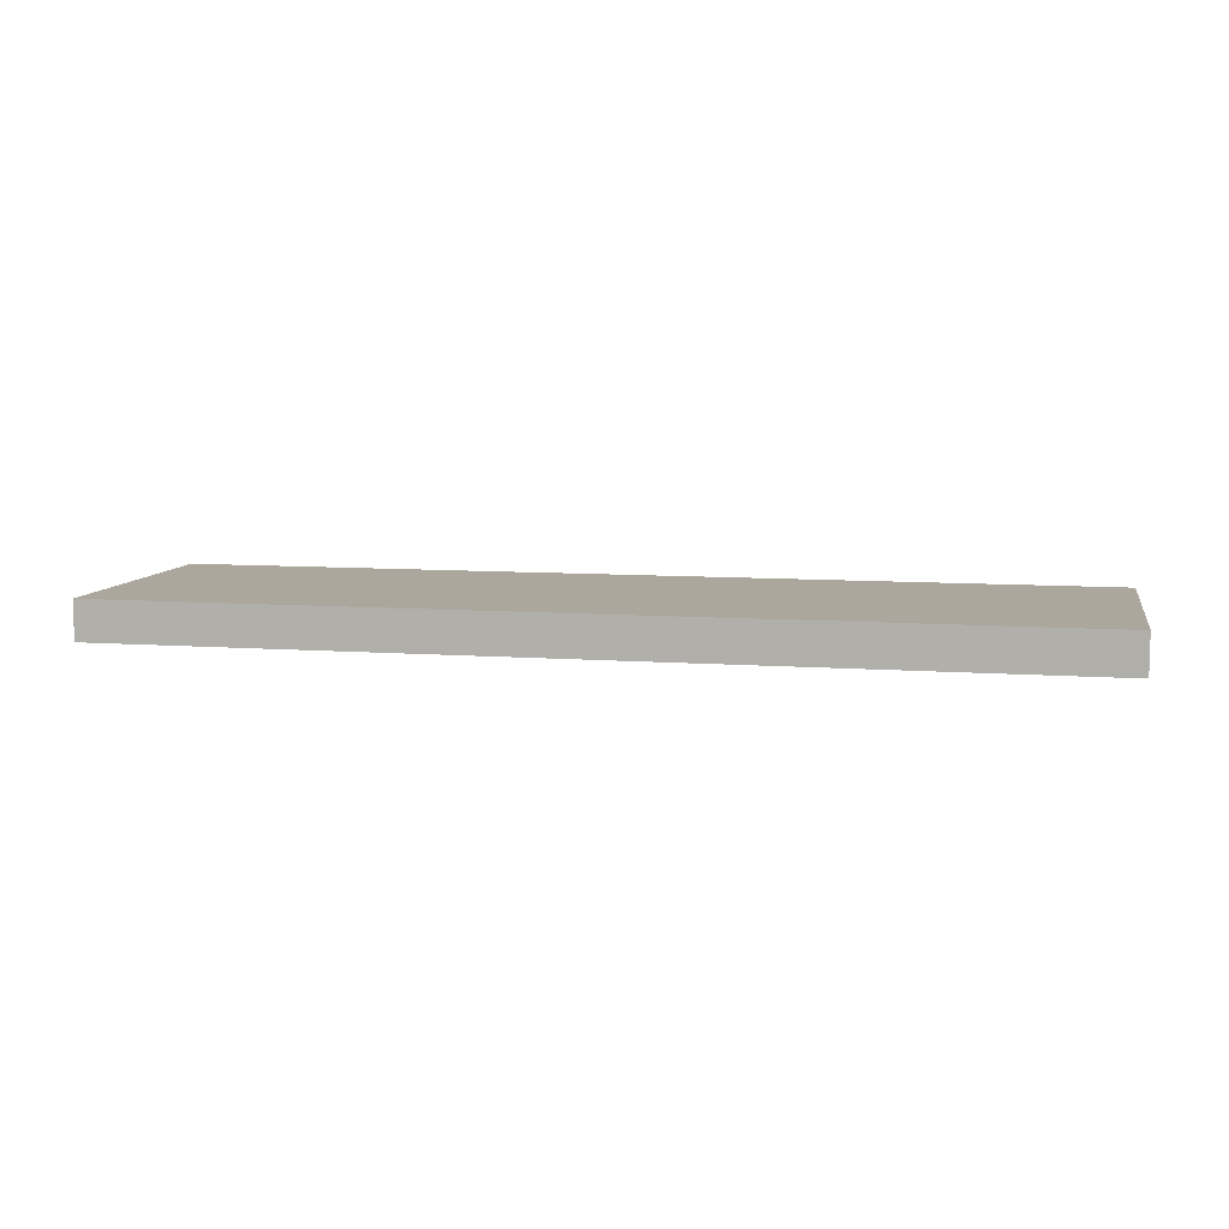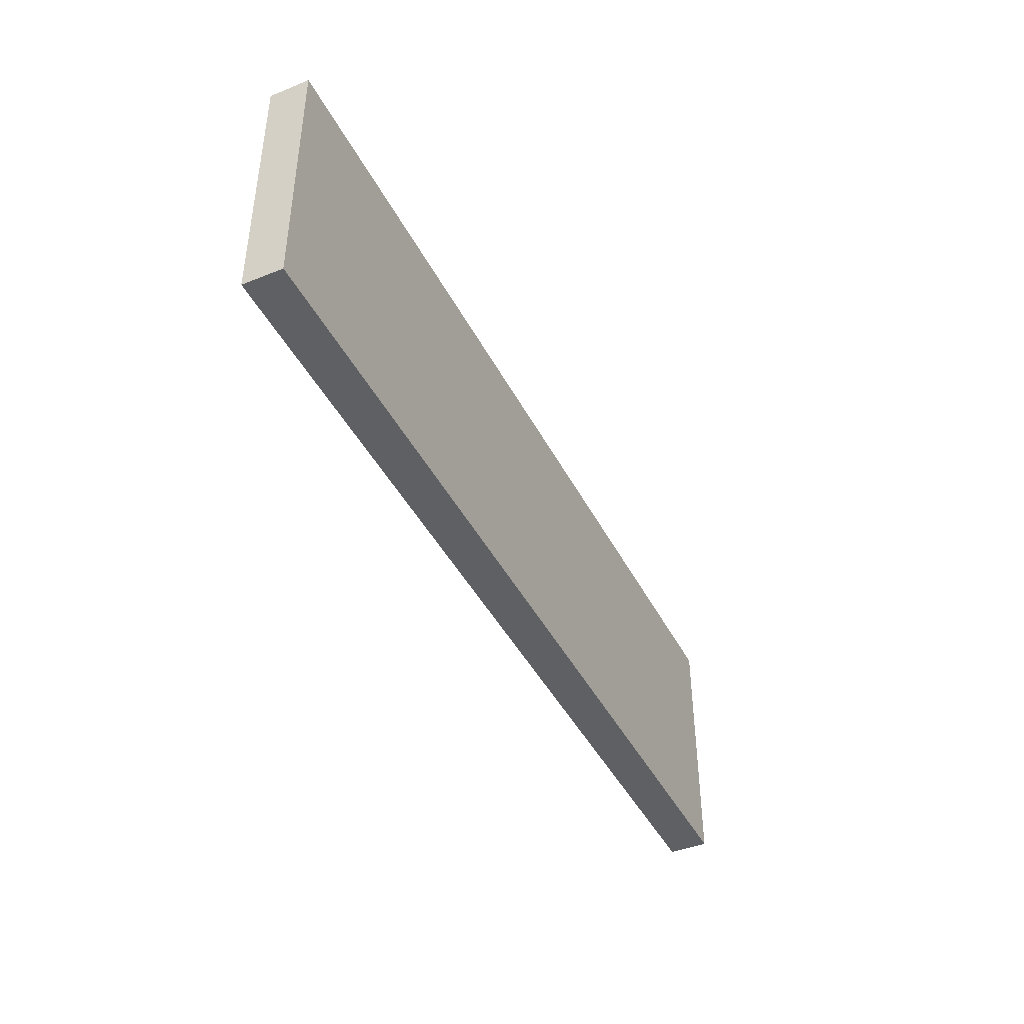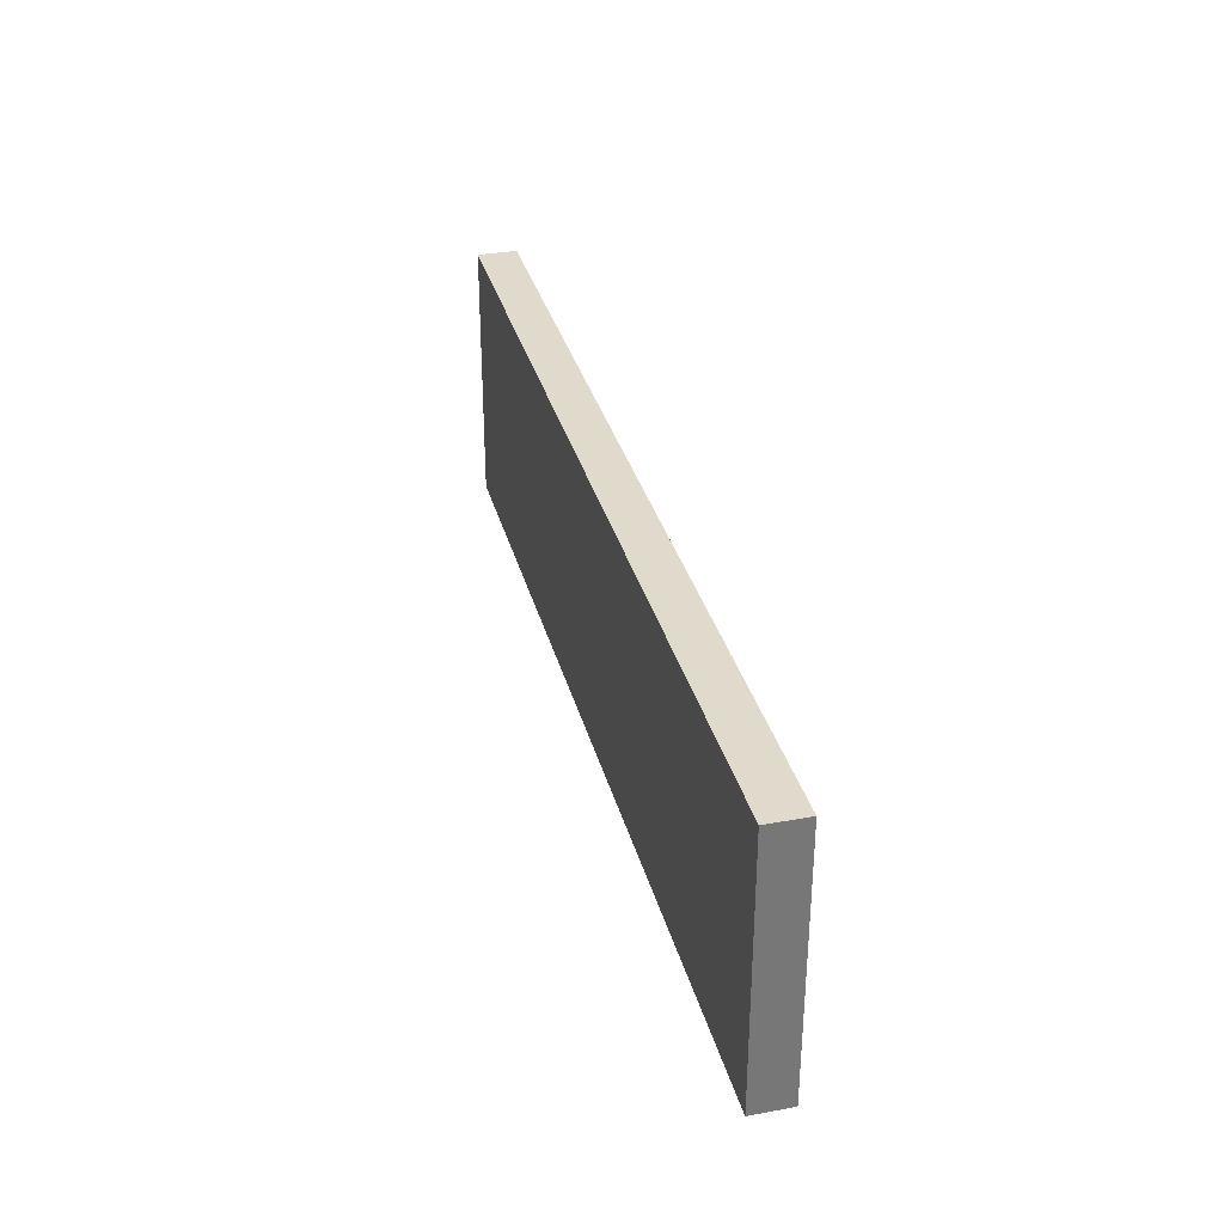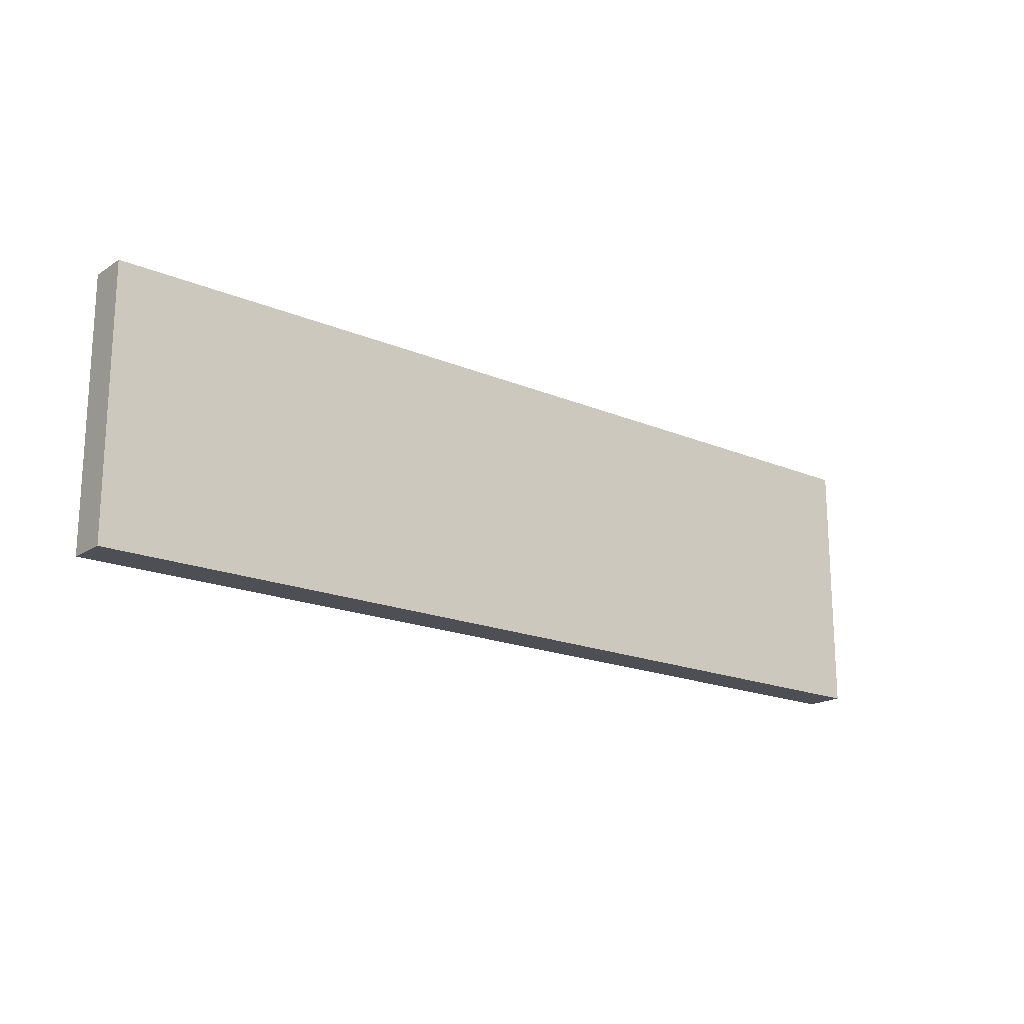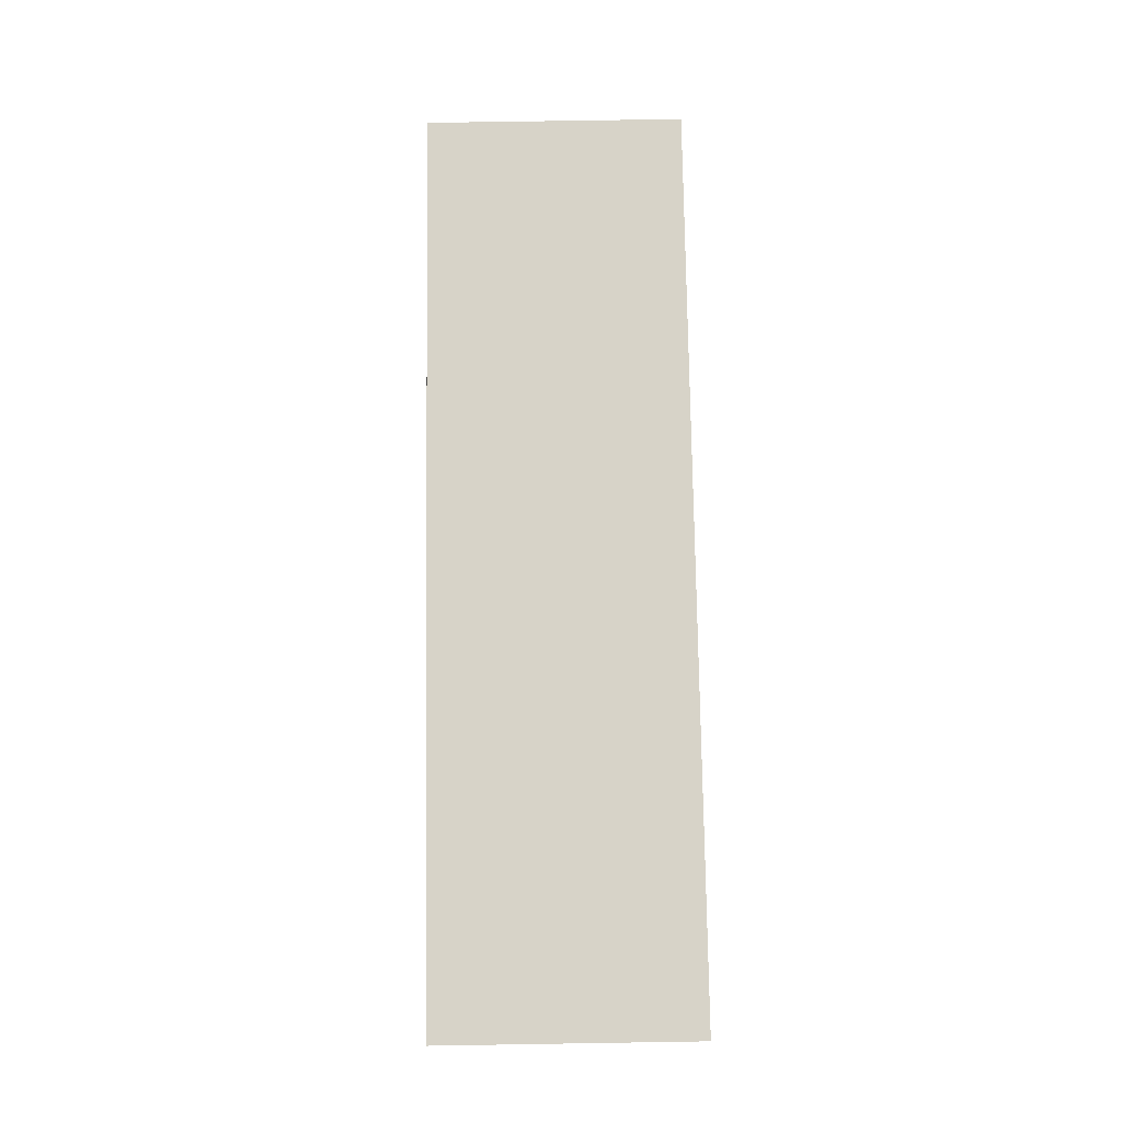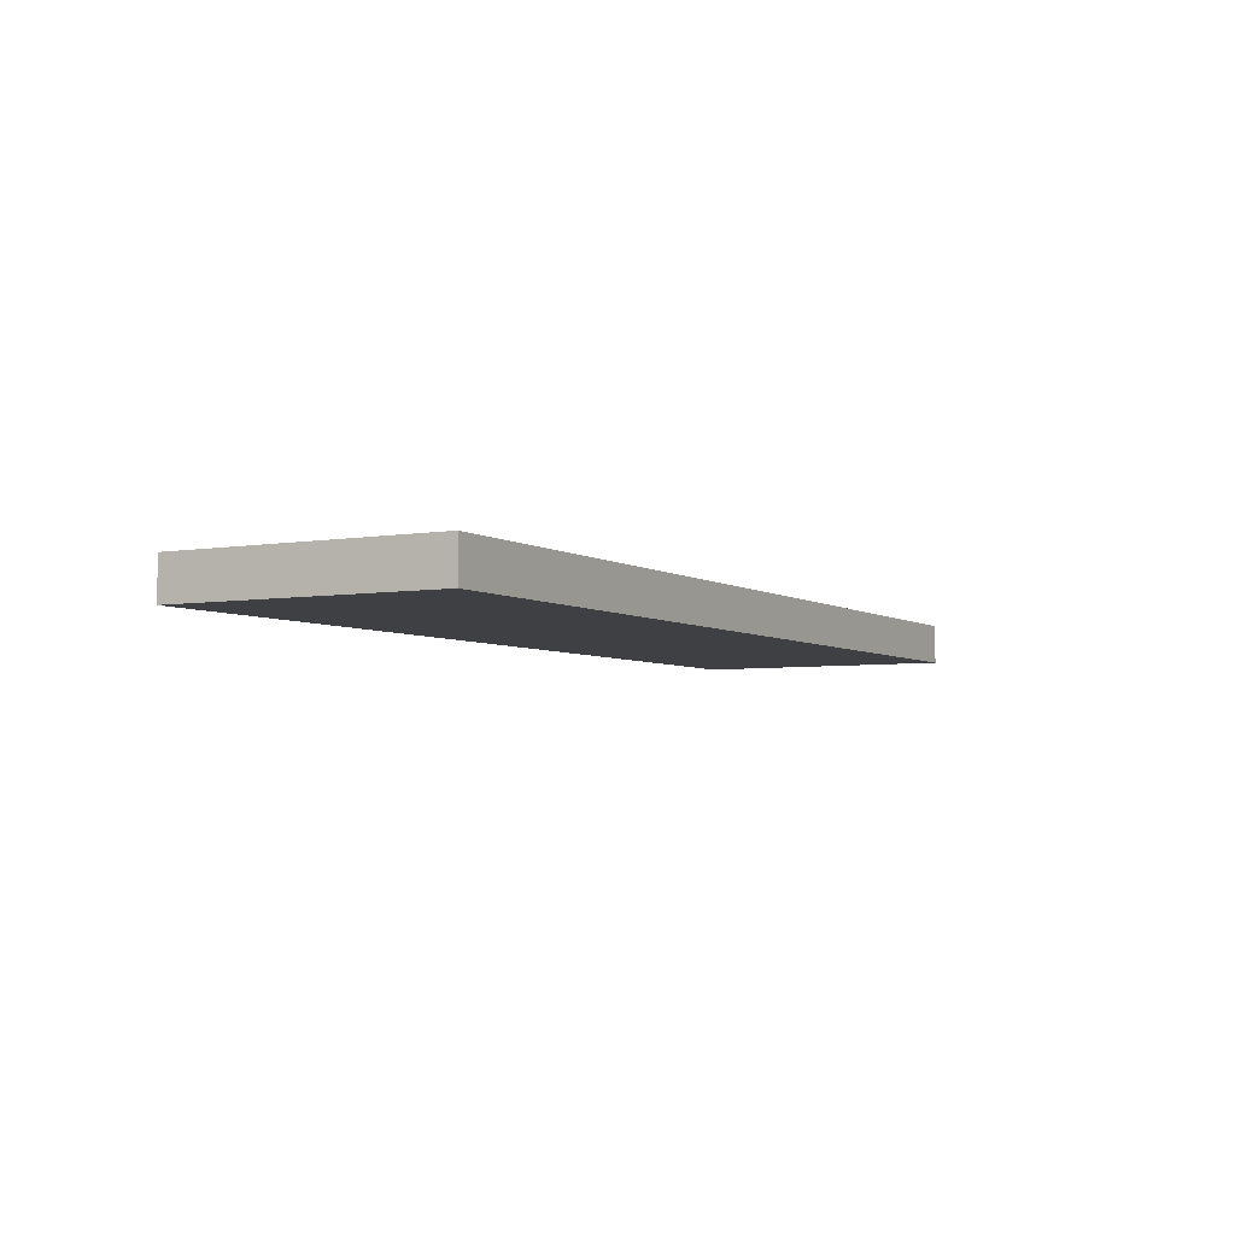
<metadata>
{"format":"obj","ext":"obj","renderer":"f3d","projection":"perspective","resolution":1024,"background":"white","views":[{"elev":8.3,"azim":11.5,"up":"+Z"},{"elev":-43.0,"azim":115.6,"up":"+Y"},{"elev":33.1,"azim":-104.2,"up":"+Y"},{"elev":-18.3,"azim":140.7,"up":"+Y"},{"elev":77.2,"azim":-90.9,"up":"+Z"},{"elev":-4.8,"azim":-61.2,"up":"+Z"}]}
</metadata>
<code>
o Cube_Cube.002
v -3.56 1.909 -0.1326
v -3.56 -0.09065 -0.1326
v -3.56 -0.09065 0.1653
v 3.471 1.909 -0.1326
v 3.471 -0.09065 -0.1326
v 3.471 1.909 0.1653
v 3.471 -0.09065 0.1653
v -3.56 1.909 0.1653
f 1 2 3
f 4 5 2
f 6 7 5
f 8 3 7
f 2 5 7
f 4 1 8
f 8 1 3
f 1 4 2
f 4 6 5
f 6 8 7
f 3 2 7
f 6 4 8

</code>
